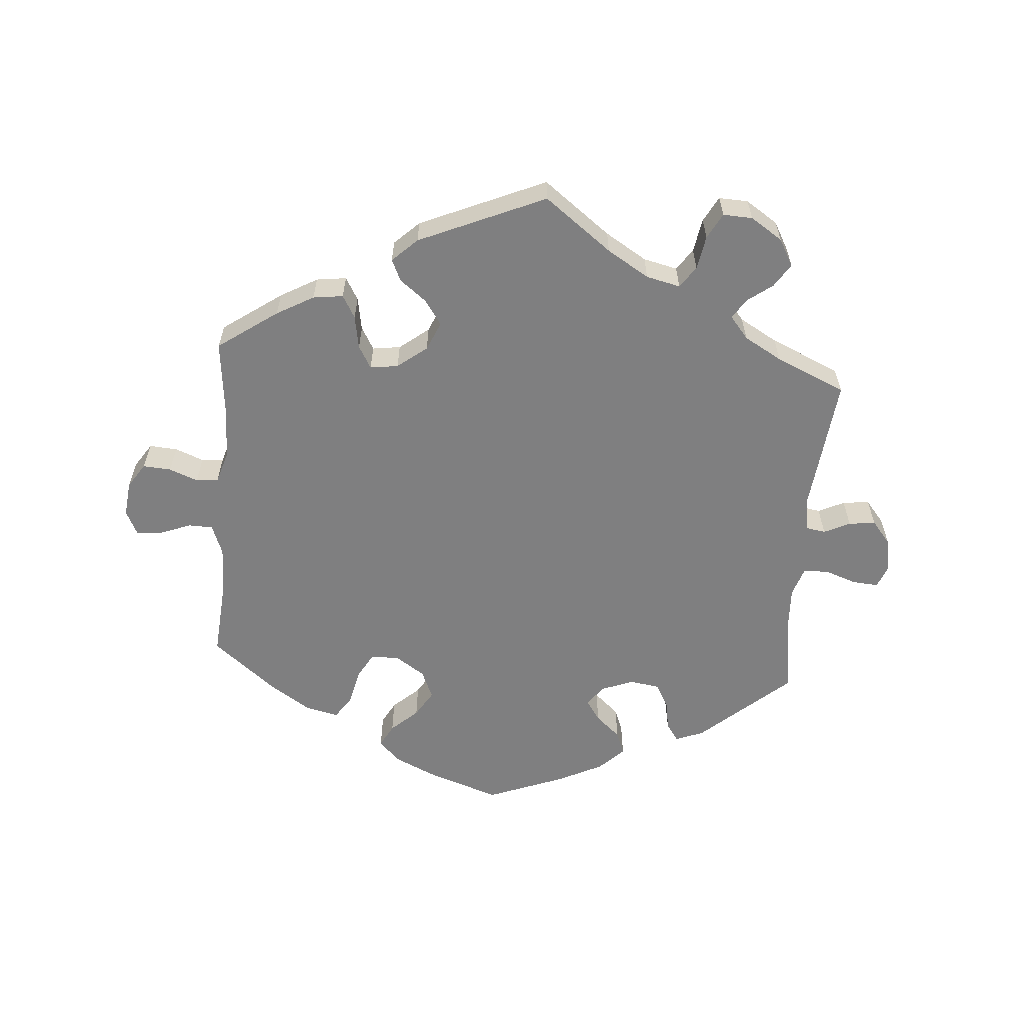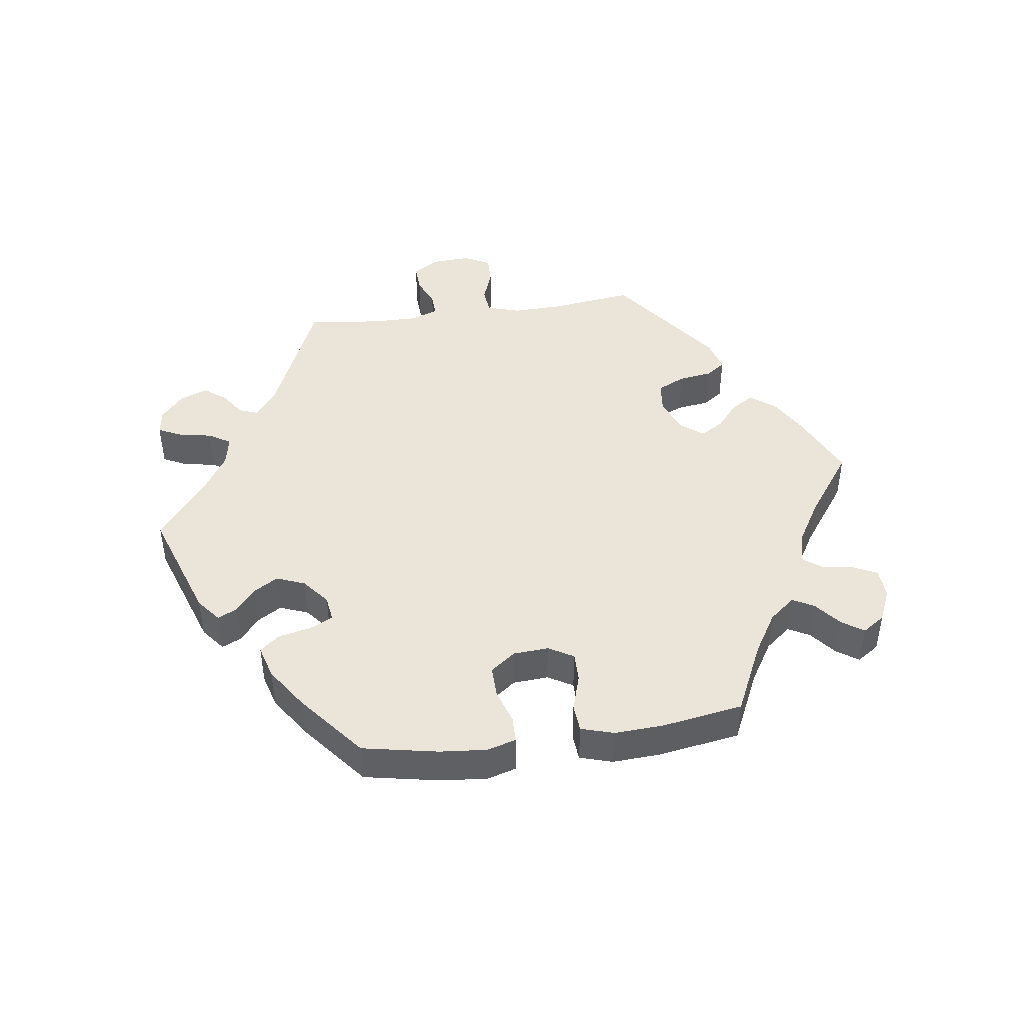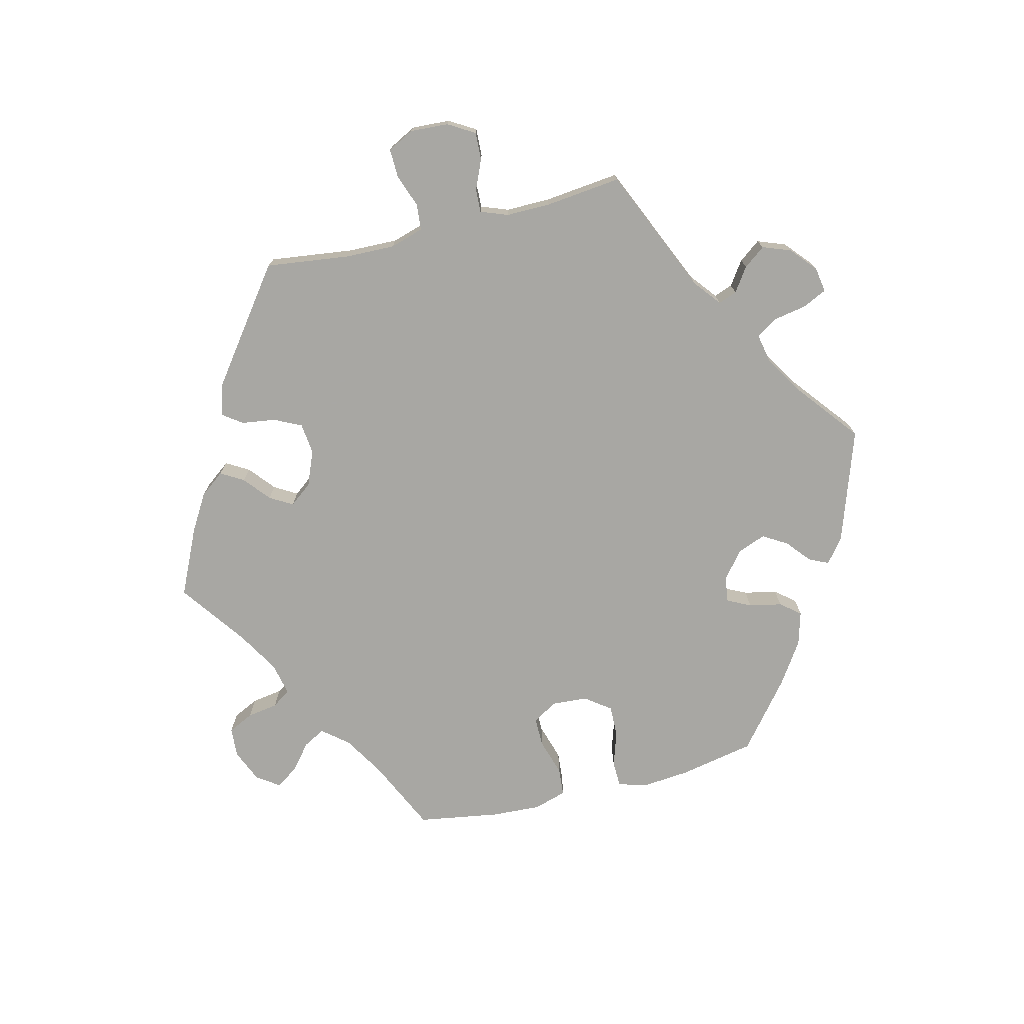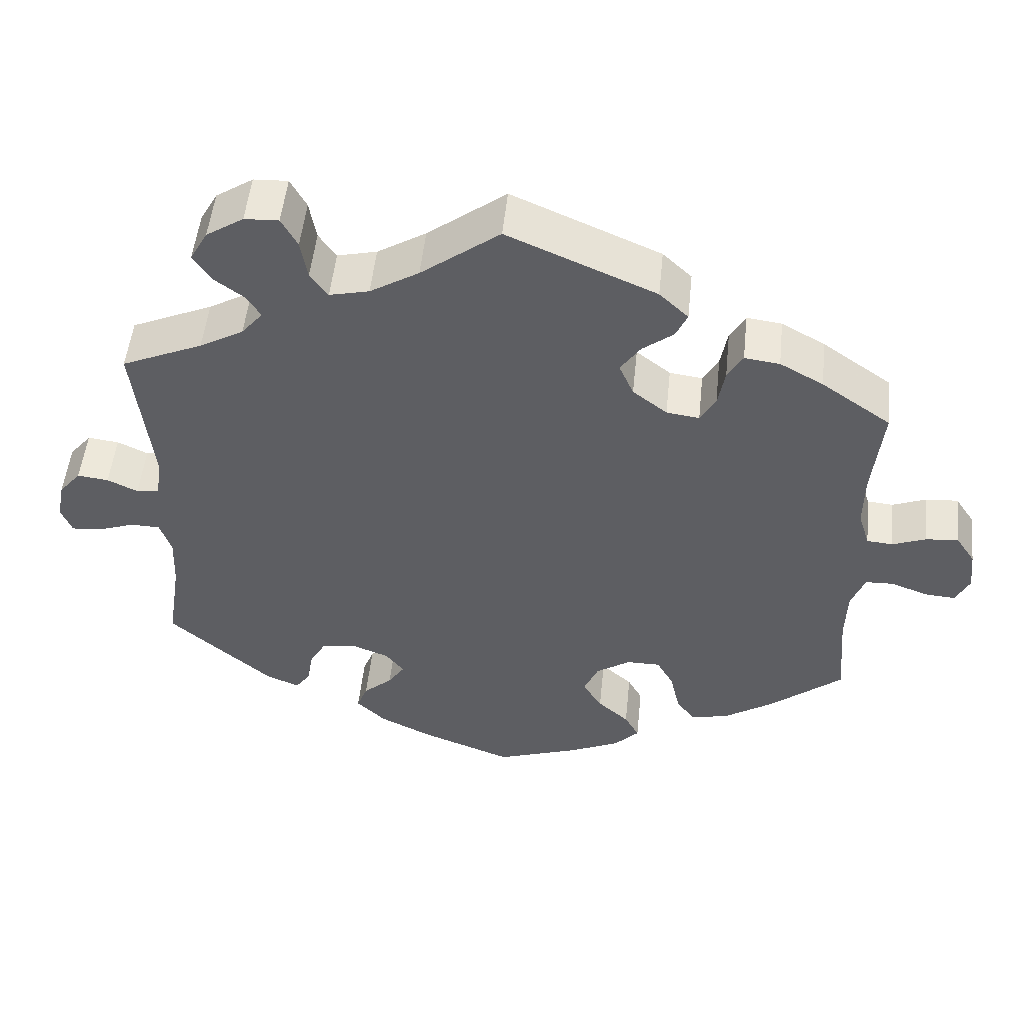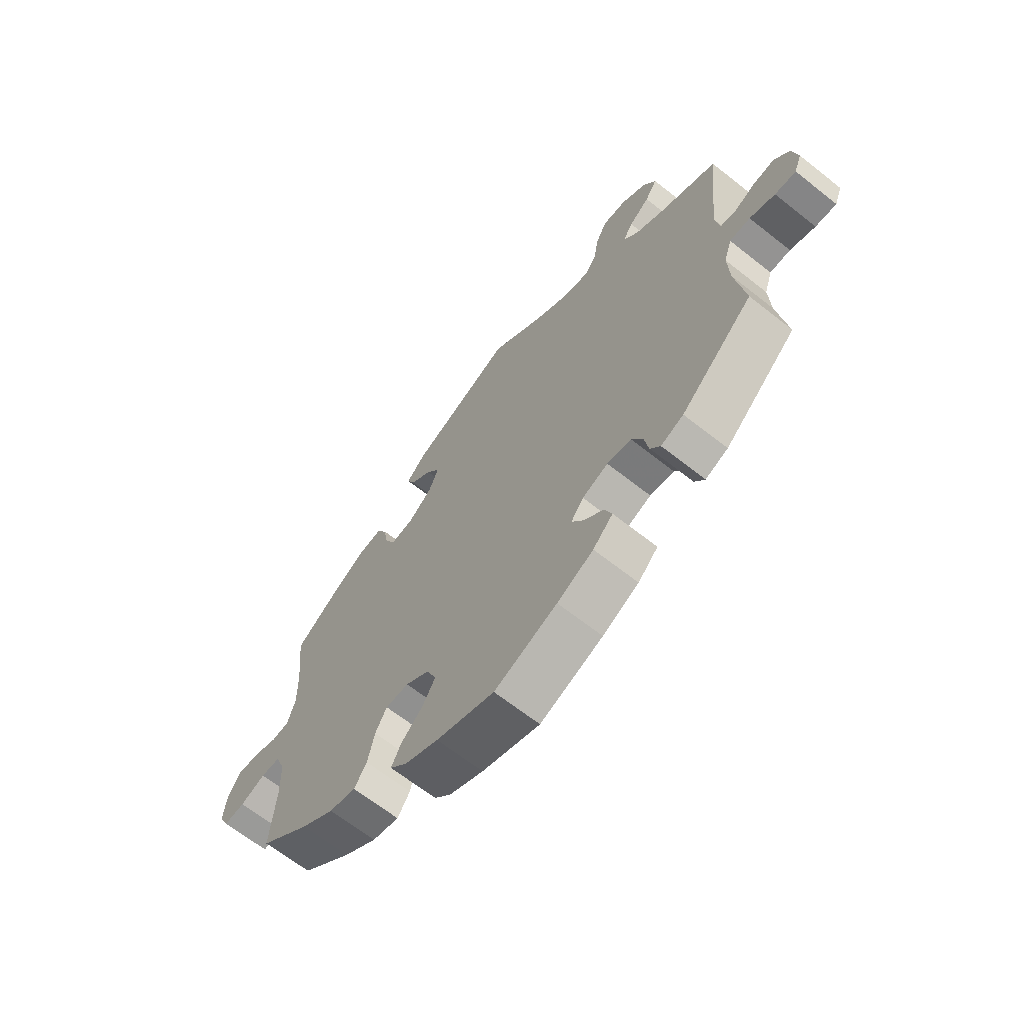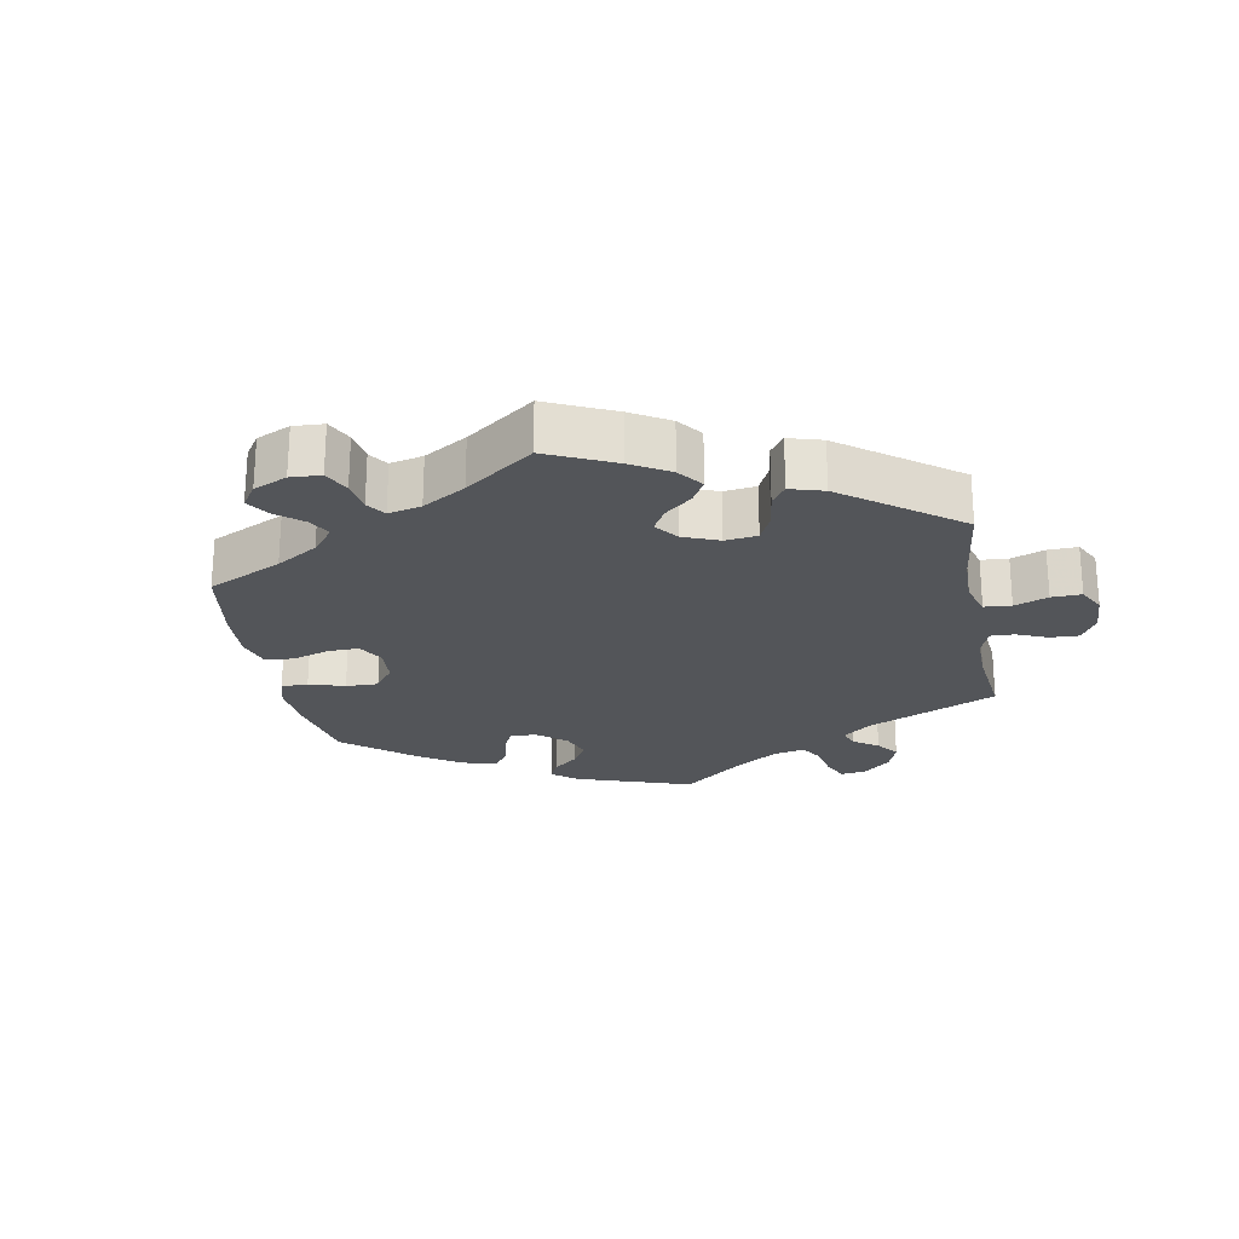
<metadata>
{"format":"obj","ext":"obj","renderer":"f3d","projection":"perspective","resolution":1024,"background":"white","views":[{"elev":-59.7,"azim":-4.5,"up":"+Y"},{"elev":45.0,"azim":-158.0,"up":"+Y"},{"elev":-74.5,"azim":43.8,"up":"+Y"},{"elev":51.2,"azim":-174.1,"up":"+Z"},{"elev":-65.6,"azim":51.5,"up":"+Z"},{"elev":-24.0,"azim":-49.3,"up":"+Y"}]}
</metadata>
<code>
v 0.363 0.07 -0.409
v 0.32 0.07 -0.426
v 0.301 0.07 -0.399
v 0.293 0.07 -0.353
v 0.272 0.07 -0.315
v 0.226 0.07 -0.308
v 0.177 0.07 -0.327
v 0.153 0.07 -0.358
v 0.175 0.07 -0.391
v 0.213 0.07 -0.425
v 0.227 0.07 -0.461
v 0.189 0.07 -0.498
v 0.12 0.07 -0.532
v 0 0.07 -0.578
v -0.111 0.07 -0.54
v -0.176 0.07 -0.51
v -0.208 0.07 -0.477
v -0.189 0.07 -0.442
v -0.148 0.07 -0.405
v -0.123 0.07 -0.364
v -0.142 0.07 -0.32
v -0.187 0.07 -0.29
v -0.231 0.07 -0.29
v -0.253 0.07 -0.329
v -0.266 0.07 -0.386
v -0.29 0.07 -0.421
v -0.341 0.07 -0.409
v -0.404 0.07 -0.368
v -0.501 0.07 -0.289
v -0.491 0.07 -0.168
v -0.493 0.07 -0.096
v -0.511 0.07 -0.049
v -0.548 0.07 -0.048
v -0.596 0.07 -0.066
v -0.636 0.07 -0.069
v -0.654 0.07 -0.032
v -0.648 0.07 0.022
v -0.623 0.07 0.06
v -0.58 0.07 0.057
v -0.536 0.07 0.04
v -0.502 0.07 0.043
v -0.487 0.07 0.091
v -0.488 0.07 0.165
v -0.501 0.07 0.289
v -0.41 0.07 0.353
v -0.353 0.07 0.385
v -0.307 0.07 0.391
v -0.287 0.07 0.356
v -0.278 0.07 0.305
v -0.258 0.07 0.27
v -0.215 0.07 0.276
v -0.17 0.07 0.311
v -0.151 0.07 0.355
v -0.177 0.07 0.393
v -0.218 0.07 0.425
v -0.233 0.07 0.458
v -0.195 0.07 0.494
v -0.001 0.07 0.578
v 0.102 0.07 0.5
v 0.166 0.07 0.461
v 0.218 0.07 0.449
v 0.241 0.07 0.482
v 0.25 0.07 0.534
v 0.271 0.07 0.573
v 0.316 0.07 0.571
v 0.365 0.07 0.539
v 0.388 0.07 0.498
v 0.365 0.07 0.462
v 0.326 0.07 0.433
v 0.307 0.07 0.403
v 0.335 0.07 0.369
v 0.393 0.07 0.336
v 0.5 0.07 0.289
v 0.477 0.07 0.08
v 0.485 0.07 0.028
v 0.515 0.07 0.023
v 0.555 0.07 0.042
v 0.596 0.07 0.047
v 0.625 0.07 0.012
v 0.635 0.07 -0.039
v 0.621 0.07 -0.075
v 0.581 0.07 -0.072
v 0.533 0.07 -0.055
v 0.494 0.07 -0.056
v 0.479 0.07 -0.101
v 0.482 0.07 -0.171
v 0.5 0.07 -0.289
v 0.363 0 -0.409
v 0.32 0 -0.426
v 0.301 0 -0.399
v 0.293 0 -0.353
v 0.272 0 -0.315
v 0.226 0 -0.308
v 0.177 0 -0.327
v 0.153 0 -0.358
v 0.175 0 -0.391
v 0.213 0 -0.425
v 0.227 0 -0.461
v 0.189 0 -0.498
v 0.12 0 -0.532
v 0 0 -0.578
v -0.111 0 -0.54
v -0.176 0 -0.51
v -0.208 0 -0.477
v -0.189 0 -0.442
v -0.148 0 -0.405
v -0.123 0 -0.364
v -0.142 0 -0.32
v -0.187 0 -0.29
v -0.231 0 -0.29
v -0.253 0 -0.329
v -0.266 0 -0.386
v -0.29 0 -0.421
v -0.341 0 -0.409
v -0.404 0 -0.368
v -0.501 0 -0.289
v -0.491 0 -0.168
v -0.493 0 -0.096
v -0.511 0 -0.049
v -0.548 0 -0.048
v -0.596 0 -0.066
v -0.636 0 -0.069
v -0.654 0 -0.032
v -0.648 0 0.022
v -0.623 0 0.06
v -0.58 0 0.057
v -0.536 0 0.04
v -0.502 0 0.043
v -0.487 0 0.091
v -0.488 0 0.165
v -0.501 0 0.289
v -0.41 0 0.353
v -0.353 0 0.385
v -0.307 0 0.391
v -0.287 0 0.356
v -0.278 0 0.305
v -0.258 0 0.27
v -0.215 0 0.276
v -0.17 0 0.311
v -0.151 0 0.355
v -0.177 0 0.393
v -0.218 0 0.425
v -0.233 0 0.458
v -0.195 0 0.494
v -0.001 0 0.578
v 0.102 0 0.5
v 0.166 0 0.461
v 0.218 0 0.449
v 0.241 0 0.482
v 0.25 0 0.534
v 0.271 0 0.573
v 0.316 0 0.571
v 0.365 0 0.539
v 0.388 0 0.498
v 0.365 0 0.462
v 0.326 0 0.433
v 0.307 0 0.403
v 0.335 0 0.369
v 0.393 0 0.336
v 0.5 0 0.289
v 0.477 0 0.08
v 0.485 0 0.028
v 0.515 0 0.023
v 0.555 0 0.042
v 0.596 0 0.047
v 0.625 0 0.012
v 0.635 0 -0.039
v 0.621 0 -0.075
v 0.581 0 -0.072
v 0.533 0 -0.055
v 0.494 0 -0.056
v 0.479 0 -0.101
v 0.482 0 -0.171
v 0.5 0 -0.289
f 86 87 1 2
f 85 86 2 3
f 84 85 3 4
f 80 81 82 83
f 80 83 84
f 79 80 84
f 76 77 78 79
f 76 79 84
f 75 76 84 4
f 72 73 74
f 71 72 74 75
f 70 71 75 4
f 66 67 68 69
f 66 69 70
f 65 66 70
f 62 63 64 65
f 61 62 65 70
f 60 61 70 4
f 56 57 58 59
f 54 55 56 59
f 53 54 59 60
f 52 53 60
f 51 52 60
f 46 47 48 49
f 46 49 50
f 43 44 45 46
f 42 43 46 50
f 41 42 50 51
f 37 38 39 40
f 37 40 41
f 36 37 41
f 33 34 35 36
f 32 33 36 41
f 31 32 41 51
f 27 28 29 30
f 24 25 26 27
f 23 24 27 30
f 22 23 30 31
f 16 17 18 19
f 16 19 20
f 15 16 20
f 14 15 20
f 13 14 20 21
f 9 10 11 12
f 8 9 12 13
f 60 4 5
f 60 5 6
f 22 31 51 60
f 21 22 60 6
f 8 13 21
f 7 8 21
f 6 7 21
f 89 88 174 173
f 90 89 173 172
f 91 90 172 171
f 170 169 168 167
f 171 170 167
f 171 167 166
f 166 165 164 163
f 171 166 163
f 91 171 163 162
f 161 160 159
f 162 161 159 158
f 91 162 158 157
f 156 155 154 153
f 157 156 153
f 157 153 152
f 152 151 150 149
f 157 152 149 148
f 91 157 148 147
f 146 145 144 143
f 146 143 142 141
f 147 146 141 140
f 147 140 139
f 147 139 138
f 136 135 134 133
f 137 136 133
f 133 132 131 130
f 137 133 130 129
f 138 137 129 128
f 127 126 125 124
f 128 127 124
f 128 124 123
f 123 122 121 120
f 128 123 120 119
f 138 128 119 118
f 117 116 115 114
f 114 113 112 111
f 117 114 111 110
f 118 117 110 109
f 106 105 104 103
f 107 106 103
f 107 103 102
f 107 102 101
f 108 107 101 100
f 99 98 97 96
f 100 99 96 95
f 92 91 147
f 93 92 147
f 147 138 118 109
f 93 147 109 108
f 108 100 95
f 108 95 94
f 108 94 93
f 1 88 89 2
f 2 89 90 3
f 3 90 91 4
f 4 91 92 5
f 5 92 93 6
f 6 93 94 7
f 7 94 95 8
f 8 95 96 9
f 9 96 97 10
f 10 97 98 11
f 11 98 99 12
f 12 99 100 13
f 13 100 101 14
f 14 101 102 15
f 15 102 103 16
f 16 103 104 17
f 17 104 105 18
f 18 105 106 19
f 19 106 107 20
f 20 107 108 21
f 21 108 109 22
f 22 109 110 23
f 23 110 111 24
f 24 111 112 25
f 25 112 113 26
f 26 113 114 27
f 27 114 115 28
f 28 115 116 29
f 29 116 117 30
f 30 117 118 31
f 31 118 119 32
f 32 119 120 33
f 33 120 121 34
f 34 121 122 35
f 35 122 123 36
f 36 123 124 37
f 37 124 125 38
f 38 125 126 39
f 39 126 127 40
f 40 127 128 41
f 41 128 129 42
f 42 129 130 43
f 43 130 131 44
f 44 131 132 45
f 45 132 133 46
f 46 133 134 47
f 47 134 135 48
f 48 135 136 49
f 49 136 137 50
f 50 137 138 51
f 51 138 139 52
f 52 139 140 53
f 53 140 141 54
f 54 141 142 55
f 55 142 143 56
f 56 143 144 57
f 57 144 145 58
f 58 145 146 59
f 59 146 147 60
f 60 147 148 61
f 61 148 149 62
f 62 149 150 63
f 63 150 151 64
f 64 151 152 65
f 65 152 153 66
f 66 153 154 67
f 67 154 155 68
f 68 155 156 69
f 69 156 157 70
f 70 157 158 71
f 71 158 159 72
f 72 159 160 73
f 73 160 161 74
f 74 161 162 75
f 75 162 163 76
f 76 163 164 77
f 77 164 165 78
f 78 165 166 79
f 79 166 167 80
f 80 167 168 81
f 81 168 169 82
f 82 169 170 83
f 83 170 171 84
f 84 171 172 85
f 85 172 173 86
f 86 173 174 87
f 87 174 88 1

</code>
